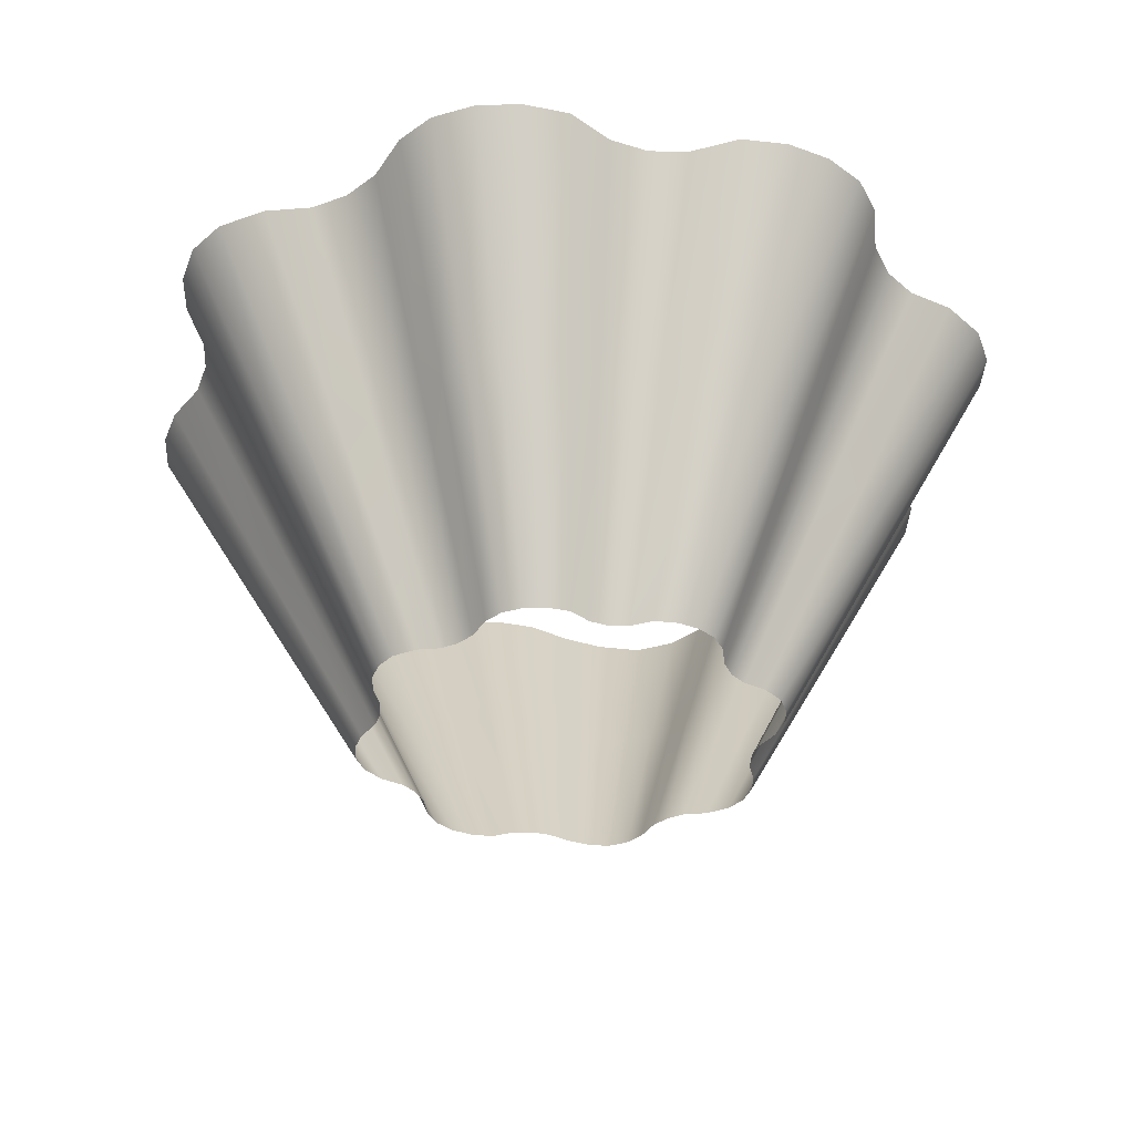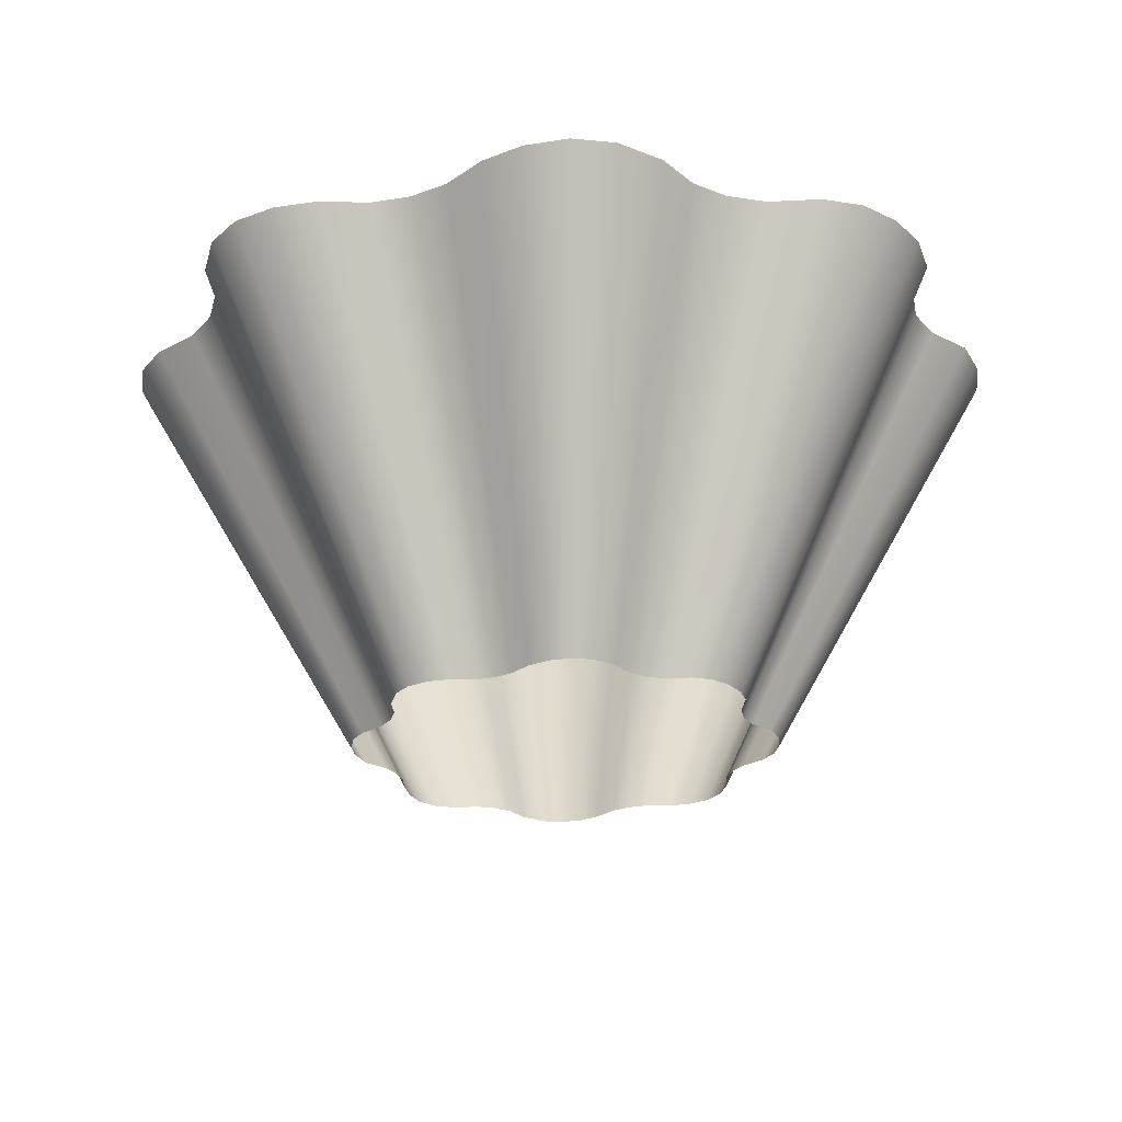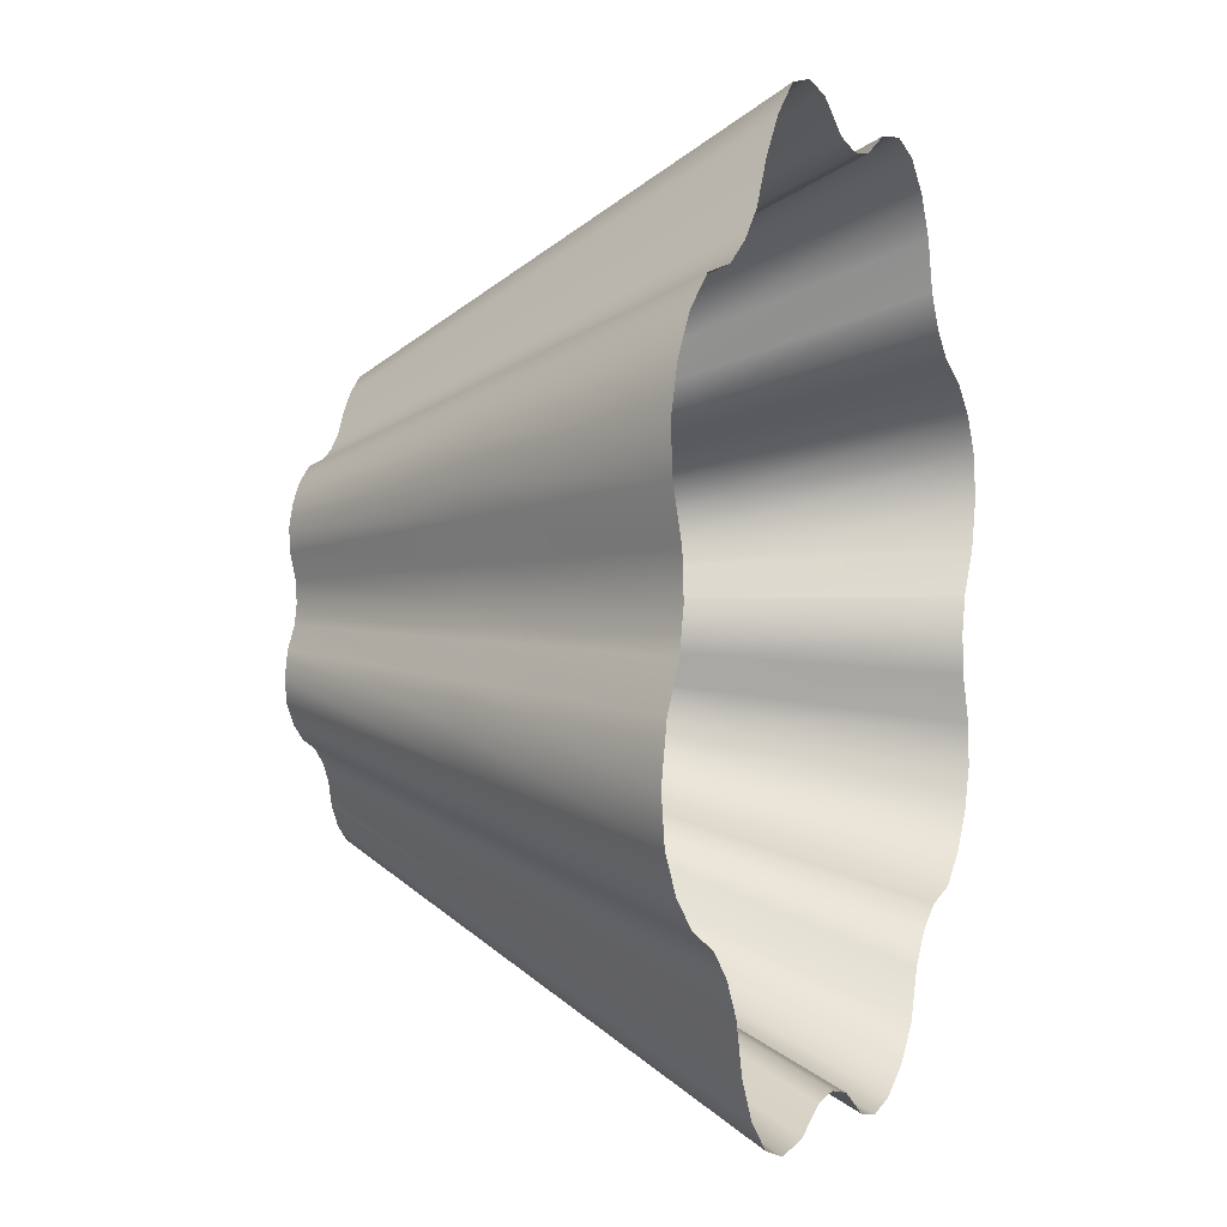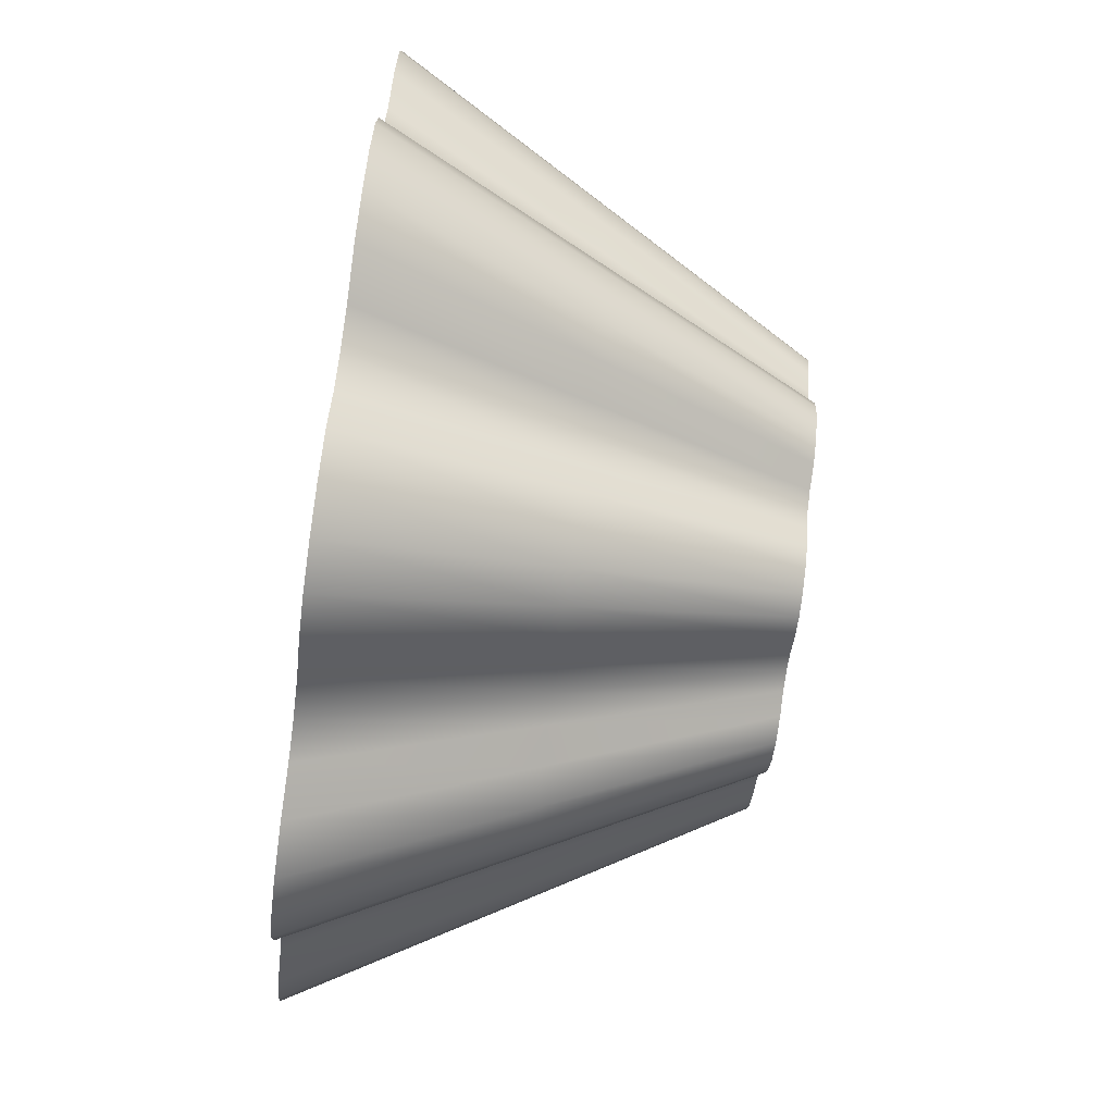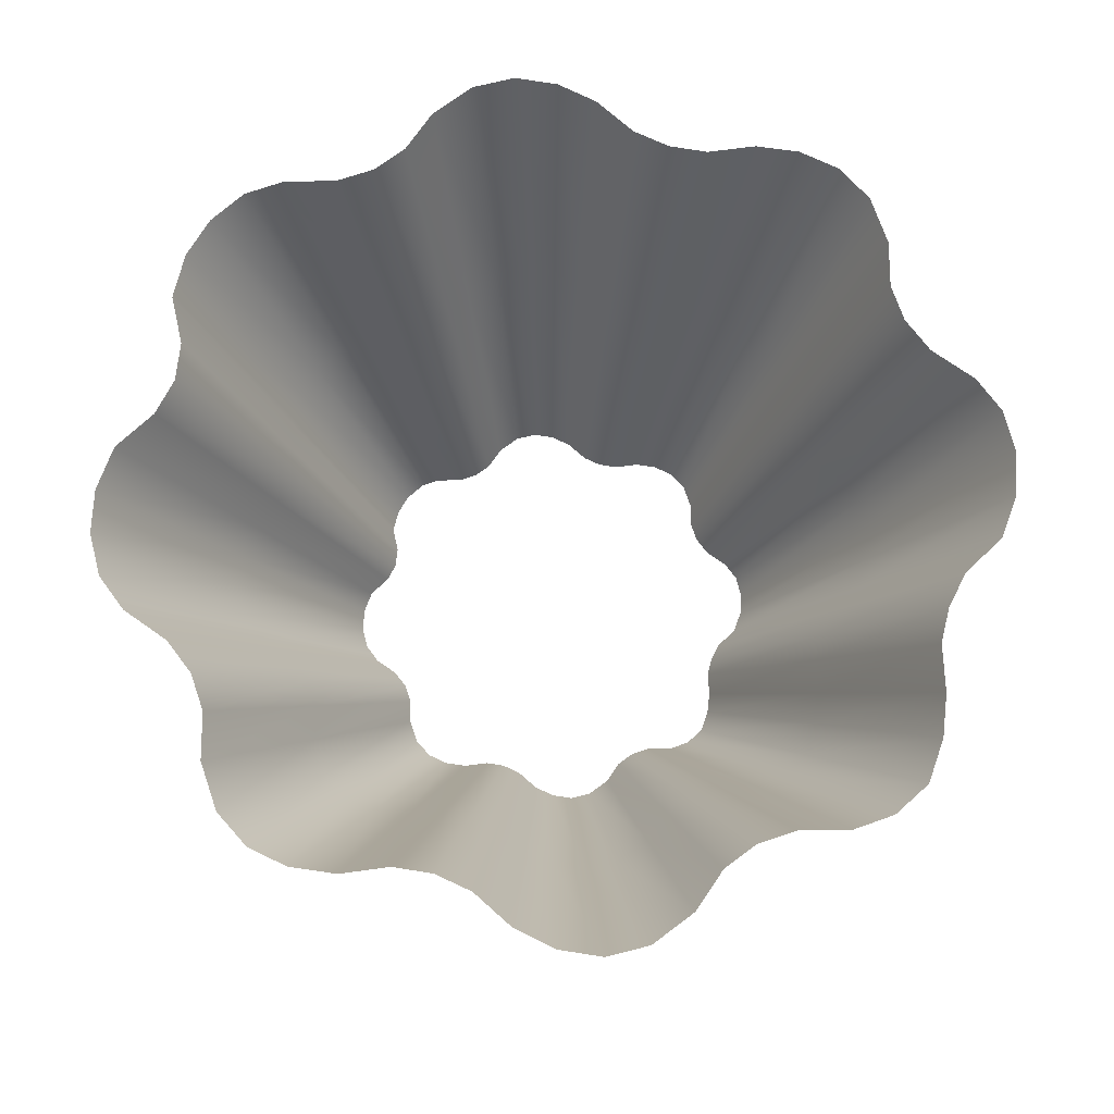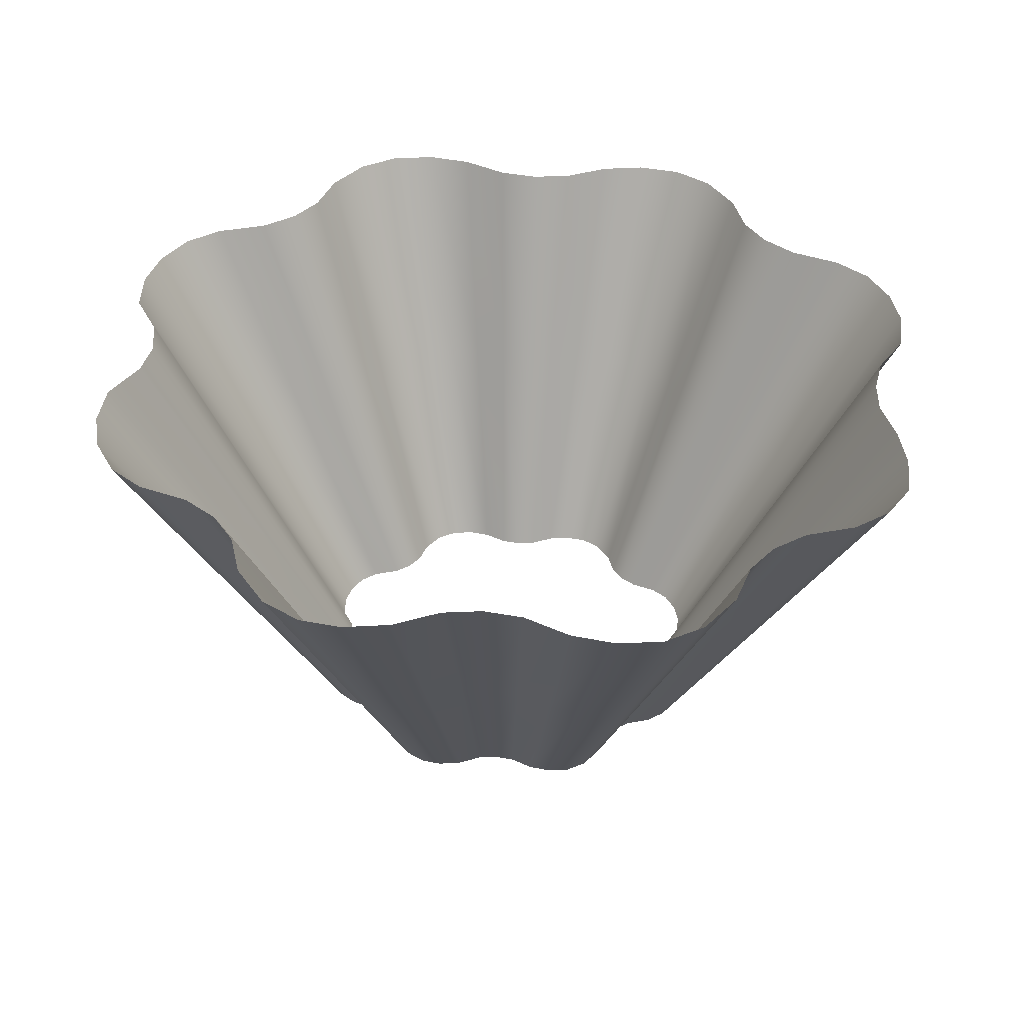
<metadata>
{"format":"obj","ext":"obj","renderer":"f3d","projection":"perspective","resolution":1024,"background":"white","views":[{"elev":-36.4,"azim":27.7,"up":"+Z"},{"elev":-26.3,"azim":-29.4,"up":"+Z"},{"elev":4.5,"azim":-69.1,"up":"+Y"},{"elev":-71.8,"azim":82.0,"up":"+Y"},{"elev":72.2,"azim":146.1,"up":"+Z"},{"elev":40.2,"azim":133.2,"up":"+Z"}]}
</metadata>
<code>
o Fountain_of__Dreams.003
v 10.76 -8.85 -19.39
v 14.56 -10.86 -11.63
v 15.11 -9.313 -11.65
v 11.17 -7.706 -19.4
v 11.12 -6.552 -19.41
v 15.04 -7.751 -11.67
v 14.35 -5.935 -11.69
v 10.61 -5.212 -19.43
v 4.509 -14.31 -19.38
v 2.927 -10.37 -27.13
v 2.217 -10.7 -27.14
v 3.409 -14.83 -19.38
v 8.962 3.042 -19.54
v 12.12 5.24 -11.84
v 11.04 6.247 -11.86
v 8.164 3.785 -19.55
v -4.876 -14.27 -19.45
v -3.134 -10.34 -27.18
v -3.872 -10.07 -27.19
v -6.02 -13.86 -19.47
v -0.1466 8.008 -19.67
v -0.2141 11.97 -12.01
v -1.85 13.02 -12.03
v -1.354 8.786 -19.68
v -8.432 -9.715 -19.53
v -5.431 -7.396 -27.23
v -5.946 -6.916 -27.24
v -9.23 -8.972 -19.55
v -7.884 4.87 -19.69
v -10.69 7.717 -12.05
v -12.55 7.414 -12.06
v -9.254 4.647 -19.7
v -10.45 -8.371 -19.56
v -6.738 -6.528 -27.26
v -7.327 -6.005 -27.27
v -11.37 -7.562 -19.58
v -12 -6.509 -19.6
v -7.735 -5.325 -27.28
v -7.845 -4.547 -27.29
v -12.17 -5.306 -19.61
v 8.053 -15.33 -11.64
v 9.009 -14.21 -11.64
v 5.959 -12.15 -19.39
v 6.665 -11.32 -19.39
v 3.865 -8.968 -27.14
v 4.321 -8.435 -27.15
v 7.616 -10.8 -19.39
v 4.935 -8.097 -27.14
v 5.819 -7.954 -27.14
v 8.986 -10.58 -19.38
v 12.15 -13.2 -11.63
v 10.3 -13.5 -11.64
v 6.495 -7.464 -27.14
v 10.03 -9.821 -19.38
v 13.57 -12.18 -11.63
v 3.544 -9.804 -27.14
v 5.462 -13.44 -19.38
v 7.38 -17.08 -11.62
v 6.967 -6.837 -27.14
v 7.233 -6.098 -27.15
v 6.089 -18.26 -11.62
v 4.6 -18.96 -11.62
v 7.199 -5.353 -27.16
v 6.866 -4.488 -27.17
v 14.26 -4.434 -11.71
v 10.54 -4.102 -19.44
v 6.824 -3.771 -27.18
v 10.81 -3.072 -19.45
v 7.001 -3.106 -27.18
v 11.54 -1.98 -19.46
v 7.472 -2.4 -27.19
v 11.9 -0.6244 -19.47
v 7.703 -1.524 -27.2
v 11.73 0.5793 -19.49
v 7.594 -0.7465 -27.21
v 14.63 -3.04 -11.72
v 15.61 -1.56 -11.73
v 16.1 0.2756 -11.75
v 15.87 1.905 -11.77
v 1.441 -10.81 -27.14
v 2.206 -15 -19.39
v 2.97 -19.19 -11.63
v 0.7171 -10.63 -27.15
v 1.086 -14.72 -19.4
v 1.456 -18.8 -11.65
v -0.1214 -13.94 -19.42
v -0.1803 -17.75 -11.67
v 7.215 -0.103 -27.22
v 11.15 1.577 -19.5
v 15.08 3.256 -11.79
v -1.632 -17.36 -11.69
v -1.194 -13.65 -19.43
v -0.7559 -9.937 -27.17
v -0.06252 -10.12 -27.16
v 6.596 0.4561 -27.23
v 10.19 2.442 -19.52
v 13.78 4.427 -11.81
v 5.805 0.8434 -27.24
v 5.289 1.323 -27.25
v 10.27 7.51 -11.88
v 7.599 4.717 -19.57
v 4.924 1.926 -27.26
v 7.261 6.04 -19.58
v 4.705 2.78 -27.27
v 6.654 7.099 -19.6
v 4.313 3.464 -27.28
v 5.752 7.933 -19.62
v 3.731 4.003 -27.29
v -1.442 -9.974 -27.17
v -2.258 -13.71 -19.44
v -3.073 -17.44 -11.7
v -3.476 -14.2 -19.44
v -4.722 -18.1 -11.71
v -2.229 -10.29 -27.18
v 9.816 9.3 -11.9
v 8.994 10.73 -11.92
v 7.773 11.86 -11.94
v 6.224 12.42 -11.96
v 4.608 8.343 -19.63
v 2.993 4.267 -27.3
v 3.208 8.267 -19.64
v 2.088 4.219 -27.31
v 1.99 7.776 -19.65
v 1.301 3.901 -27.31
v 0.9261 7.719 -19.65
v 0.6142 3.864 -27.31
v -6.618 -18.2 -11.72
v -8.167 -17.65 -11.74
v 4.328 12.32 -11.98
v 2.678 11.65 -11.98
v 1.238 11.57 -11.99
v -0.07899 4.052 -27.32
v -0.8587 4.553 -27.33
v -4.455 -9.536 -27.2
v -6.922 -13.03 -19.48
v -9.389 -16.52 -11.76
v -7.529 -11.97 -19.5
v -10.21 -15.09 -11.78
v -7.867 -10.65 -19.52
v -10.67 -13.3 -11.81
v -3.365 13.4 -12.05
v -2.473 9.071 -19.7
v -1.582 4.738 -27.34
v -3.677 8.902 -19.7
v -2.359 4.629 -27.35
v -4.711 8.133 -19.7
v -3.028 4.132 -27.35
v -5.491 7.21 -19.7
v -3.532 3.536 -27.34
v -4.846 -8.853 -27.21
v -5.066 -7.999 -27.23
v -4.995 13.18 -12.06
v -6.395 12.13 -12.06
v -7.452 10.88 -12.06
v -8.386 9.347 -12.05
v -6.181 6.074 -19.69
v -3.977 2.802 -27.34
v -6.933 5.394 -19.69
v -4.462 2.363 -27.34
v -9.404 8.425 -12.04
v -11.43 -12.03 -11.83
v -12.51 -11.03 -11.85
v -5.076 2.025 -27.34
v -5.961 1.881 -27.34
v -6.636 1.392 -27.34
v -10.3 3.891 -19.7
v -13.96 6.39 -12.06
v -14.17 -10.21 -11.87
v -15.41 -9.118 -11.89
v -7.108 0.7654 -27.34
v -11.03 2.92 -19.7
v -14.95 5.075 -12.05
v -7.374 0.02621 -27.33
v -11.44 1.776 -19.69
v -15.51 3.526 -12.04
v -15.44 1.964 -12.02
v -11.39 0.6217 -19.67
v -7.34 -0.7198 -27.33
v -10.87 -0.7185 -19.65
v -7.007 -1.585 -27.31
v -10.81 -1.828 -19.64
v -6.966 -2.301 -27.3
v -14.74 0.1484 -11.99
v -14.65 -1.353 -11.98
v -16.27 -7.692 -11.92
v -16.49 -6.063 -11.94
v -15.02 -2.747 -11.96
v -11.08 -2.858 -19.63
v -7.142 -2.967 -27.3
v -11.81 -3.95 -19.62
v -7.613 -3.673 -27.29
v -16.01 -4.227 -11.95
f 1 2 3
f 1 3 4
f 5 6 7
f 5 7 8
f 9 10 11
f 9 11 12
f 13 14 15
f 13 15 16
f 17 18 19
f 17 19 20
f 21 22 23
f 21 23 24
f 25 26 27
f 25 27 28
f 29 30 31
f 29 31 32
f 33 34 35
f 33 35 36
f 37 38 39
f 37 39 40
f 41 42 43
f 42 44 43
f 43 44 45
f 45 44 46
f 44 47 46
f 46 47 48
f 49 48 50
f 48 47 50
f 50 47 51
f 51 47 52
f 47 44 52
f 52 44 42
f 53 49 54
f 49 50 54
f 54 50 55
f 50 51 55
f 45 56 43
f 56 57 43
f 43 57 41
f 57 58 41
f 55 2 54
f 2 1 54
f 54 1 53
f 53 1 59
f 1 4 59
f 59 4 60
f 56 10 57
f 10 9 57
f 57 9 58
f 58 9 61
f 9 12 61
f 61 12 62
f 3 6 4
f 6 5 4
f 4 5 60
f 60 5 63
f 5 8 63
f 63 8 64
f 7 65 8
f 65 66 8
f 8 66 64
f 64 66 67
f 66 68 67
f 67 68 69
f 68 70 69
f 69 70 71
f 70 72 71
f 71 72 73
f 72 74 73
f 73 74 75
f 65 76 66
f 66 76 68
f 76 77 68
f 68 77 70
f 77 78 70
f 70 78 72
f 78 79 72
f 72 79 74
f 11 80 12
f 80 81 12
f 12 81 62
f 81 82 62
f 80 83 81
f 83 84 81
f 81 84 82
f 82 84 85
f 84 86 85
f 85 86 87
f 88 75 89
f 75 74 89
f 89 74 90
f 74 79 90
f 91 87 92
f 87 86 92
f 92 86 93
f 93 86 94
f 86 84 94
f 94 84 83
f 95 88 96
f 88 89 96
f 96 89 97
f 89 90 97
f 97 14 96
f 14 13 96
f 96 13 95
f 95 13 98
f 13 16 98
f 98 16 99
f 15 100 16
f 100 101 16
f 16 101 99
f 99 101 102
f 101 103 102
f 102 103 104
f 103 105 104
f 104 105 106
f 105 107 106
f 106 107 108
f 93 109 92
f 109 110 92
f 92 110 91
f 91 110 111
f 110 112 111
f 111 112 113
f 113 112 17
f 17 112 18
f 18 112 114
f 112 110 114
f 114 110 109
f 100 115 101
f 101 115 103
f 115 116 103
f 103 116 105
f 116 117 105
f 105 117 107
f 117 118 107
f 118 119 107
f 107 119 108
f 108 119 120
f 119 121 120
f 120 121 122
f 121 123 122
f 122 123 124
f 123 125 124
f 124 125 126
f 113 17 127
f 17 20 127
f 127 20 128
f 118 129 119
f 119 129 121
f 129 130 121
f 121 130 123
f 130 131 123
f 123 131 125
f 131 22 125
f 22 21 125
f 125 21 126
f 126 21 132
f 21 24 132
f 132 24 133
f 19 134 20
f 134 135 20
f 20 135 128
f 128 135 136
f 135 137 136
f 136 137 138
f 137 139 138
f 138 139 140
f 23 141 24
f 141 142 24
f 24 142 133
f 133 142 143
f 142 144 143
f 143 144 145
f 144 146 145
f 145 146 147
f 146 148 147
f 147 148 149
f 134 150 135
f 135 150 137
f 150 151 137
f 137 151 139
f 141 152 142
f 142 152 144
f 152 153 144
f 144 153 146
f 153 154 146
f 146 154 148
f 154 155 148
f 155 156 148
f 148 156 149
f 149 156 157
f 156 158 157
f 157 158 159
f 159 158 29
f 29 158 30
f 30 158 160
f 158 156 160
f 160 156 155
f 151 26 139
f 26 25 139
f 139 25 140
f 140 25 161
f 25 28 161
f 161 28 162
f 159 29 163
f 29 32 163
f 163 32 164
f 165 164 166
f 164 32 166
f 166 32 167
f 32 31 167
f 27 34 28
f 34 33 28
f 28 33 162
f 162 33 168
f 33 36 168
f 168 36 169
f 170 165 171
f 165 166 171
f 171 166 172
f 166 167 172
f 173 170 174
f 170 171 174
f 174 171 175
f 171 172 175
f 175 176 174
f 176 177 174
f 174 177 173
f 173 177 178
f 177 179 178
f 178 179 180
f 179 181 180
f 180 181 182
f 176 183 177
f 177 183 179
f 183 184 179
f 179 184 181
f 35 38 36
f 38 37 36
f 36 37 169
f 169 37 185
f 37 40 185
f 185 40 186
f 184 187 181
f 187 188 181
f 181 188 182
f 182 188 189
f 188 190 189
f 189 190 191
f 190 40 191
f 191 40 39
f 187 192 188
f 188 192 190
f 192 186 190
f 190 186 40

</code>
